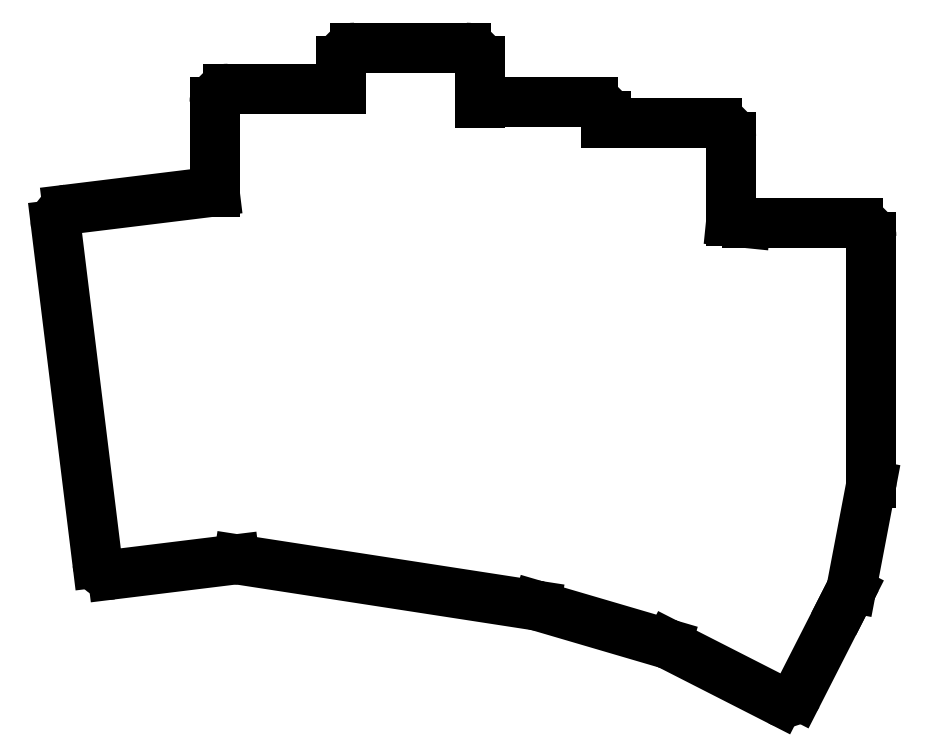
<metadata>
{"format":"dxf","ext":"dxf","renderer":"ezdxf+matplotlib","layout":"modelspace","background":"white","min_lineweight":24,"dpi":150}
</metadata>
<code>
0
SECTION
2
ENTITIES
0
LINE
8
0
10
153.1
20
-170.5
11
170.9
21
-168.4
0
LINE
8
0
10
144.8
20
-119.4
11
150.9
21
-168.8
0
ARC
8
0
10
152.9
20
-168.6
40
2
50
187
51
277
0
LINE
8
0
10
146.6
20
-117.2
11
168
21
-114.6
0
ARC
8
0
10
146.8
20
-119.2
40
2
50
97
51
187
0
ARC
8
0
10
186.3
20
-101.5
40
2
50
82.82
51
90
0
LINE
8
0
10
186.3
20
-99.54
11
170
21
-99.54
0
ARC
8
0
10
170
20
-101.5
40
2
50
90
51
180
0
LINE
8
0
10
168
20
-101.5
11
168
21
-114.6
0
LINE
8
0
10
206.8
20
-101.6
11
206.8
21
-95.54
0
ARC
8
0
10
204.8
20
-95.54
40
2
50
0
51
90
0
LINE
8
0
10
204.8
20
-93.54
11
188.5
21
-93.54
0
ARC
8
0
10
188.5
20
-95.54
40
2
50
90
51
180
0
LINE
8
0
10
186.5
20
-95.54
11
186.5
21
-99.56
0
LINE
8
0
10
225.3
20
-104.5
11
225.3
21
-103.5
0
ARC
8
0
10
223.3
20
-103.5
40
2
50
0
51
90
0
LINE
8
0
10
223.3
20
-101.5
11
207
21
-101.5
0
ARC
8
0
10
207
20
-103.5
40
2
50
90
51
97.18
0
LINE
8
0
10
243.5
20
-118.9
11
243.5
21
-106.5
0
ARC
8
0
10
241.5
20
-106.5
40
2
50
0
51
90
0
LINE
8
0
10
241.5
20
-104.5
11
225.3
21
-104.5
0
LINE
8
0
10
234.5
20
-180.8
11
250.5
21
-189
0
ARC
8
0
10
251.5
20
-187.2
40
2
50
243
51
333
0
LINE
8
0
10
253.2
20
-188.1
11
260.2
21
-174.5
0
ARC
8
0
10
258.4
20
-173.6
40
2
50
333
51
333
0
LINE
8
0
10
243.5
20
-118.9
11
245.7
21
-119.2
0
LINE
8
0
10
245.9
20
-119.2
11
262
21
-119.2
0
LINE
8
0
10
264
20
-121.2
11
264
21
-157.1
0
LINE
8
0
10
264
20
-157.5
11
261.1
21
-172.5
0
LINE
8
0
10
260.9
20
-173
11
260.2
21
-174.5
0
LINE
8
0
10
234.1
20
-180.7
11
215.3
21
-175.1
0
LINE
8
0
10
215
20
-175.1
11
171.5
21
-168.4
0
ARC
8
0
10
245.9
20
-117.2
40
2
50
264.2
51
270
0
ARC
8
0
10
262
20
-121.2
40
2
50
0
51
90
0
ARC
8
0
10
262
20
-157.1
40
2
50
349.2
51
0
0
ARC
8
0
10
259.2
20
-172.1
40
2
50
333
51
349.2
0
ARC
8
0
10
233.5
20
-182.6
40
2
50
63
51
73.64
0
ARC
8
0
10
214.7
20
-177
40
2
50
73.64
51
81.23
0
ARC
8
0
10
171.2
20
-170.3
40
2
50
81.23
51
97
0
ENDSEC
0
EOF

</code>
